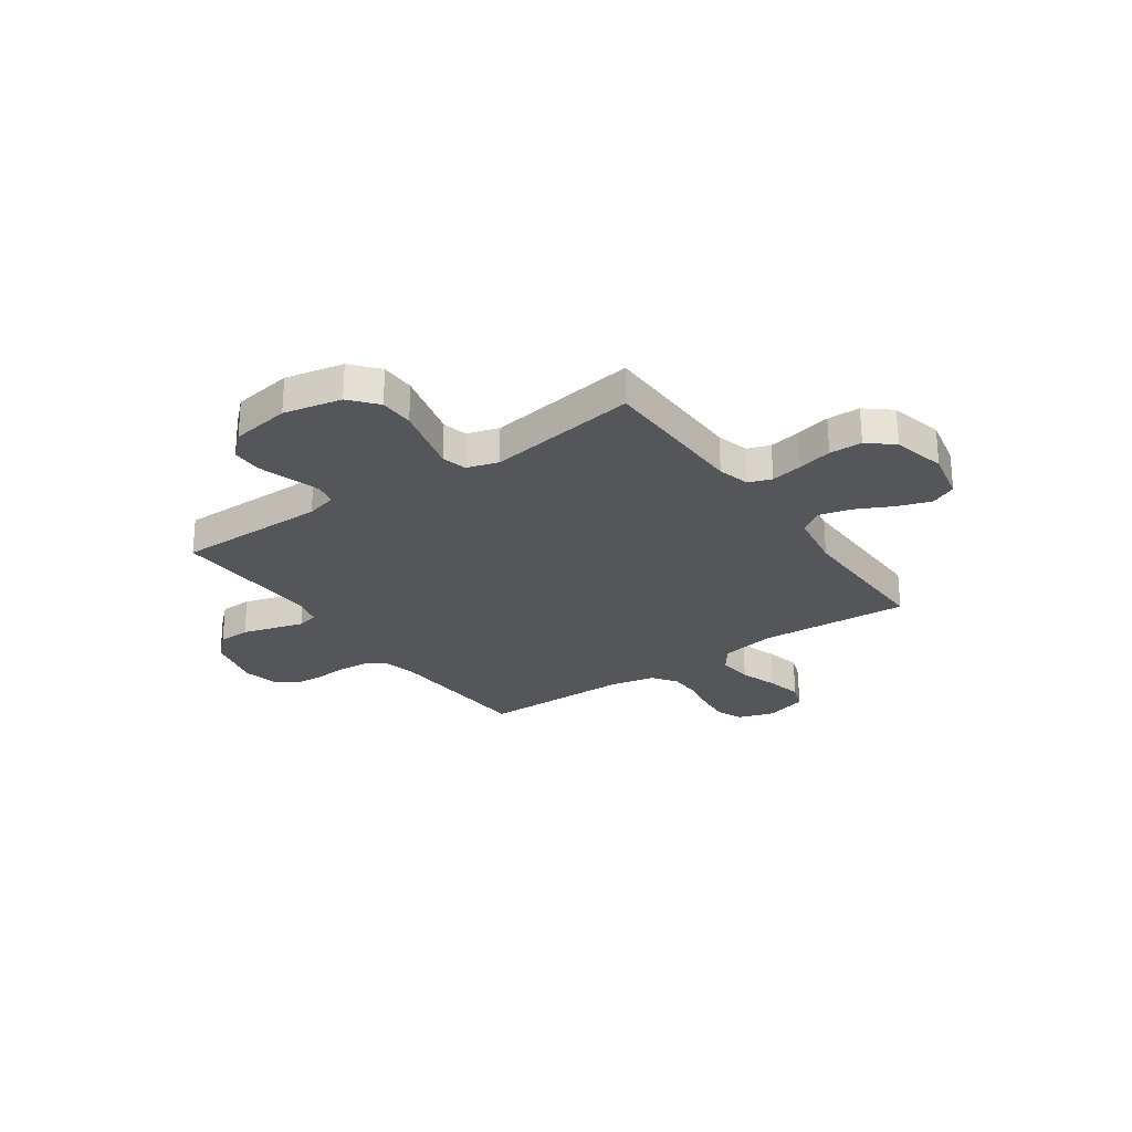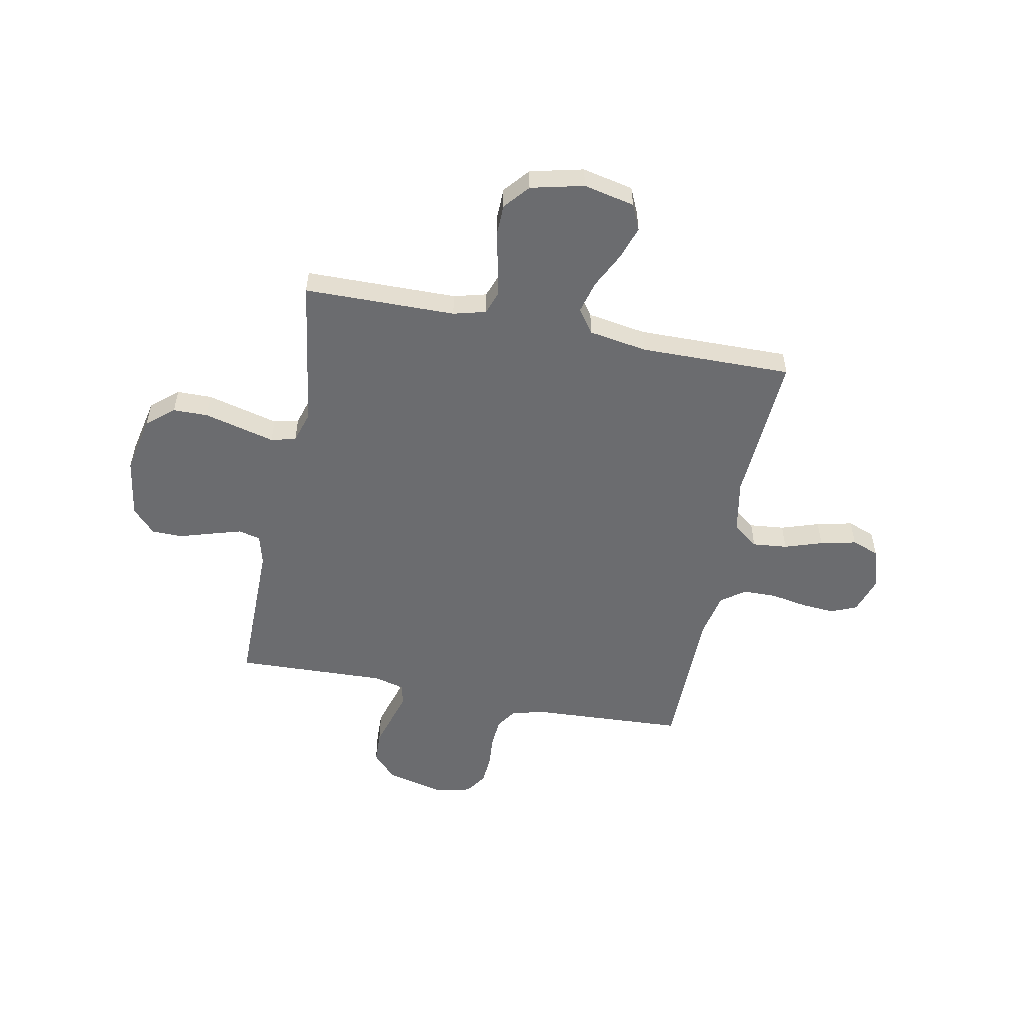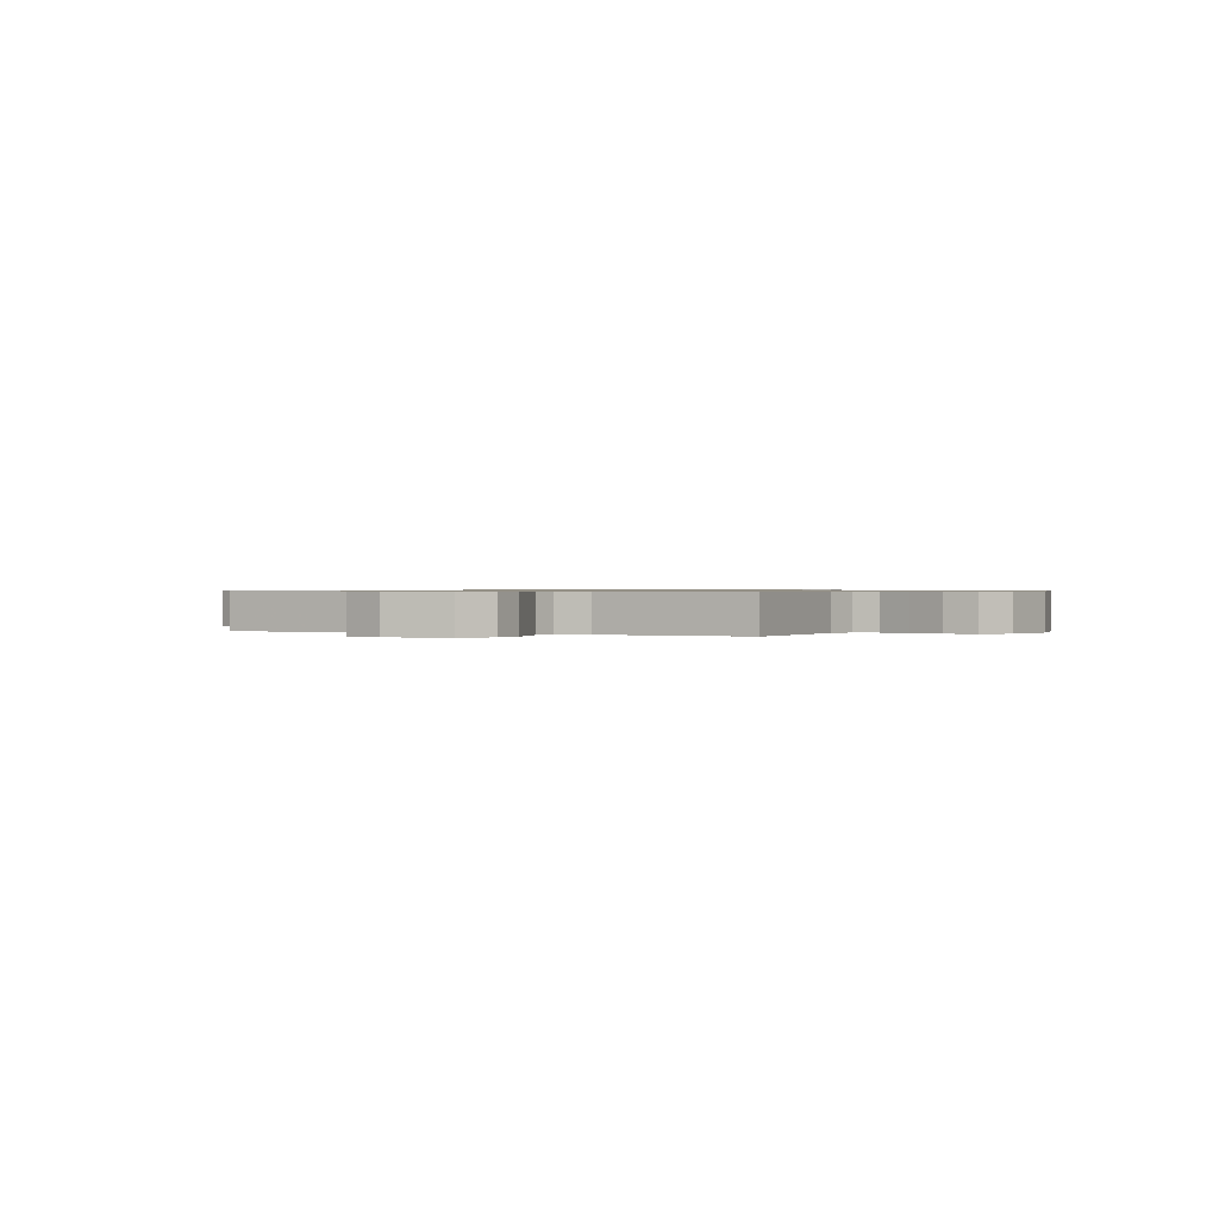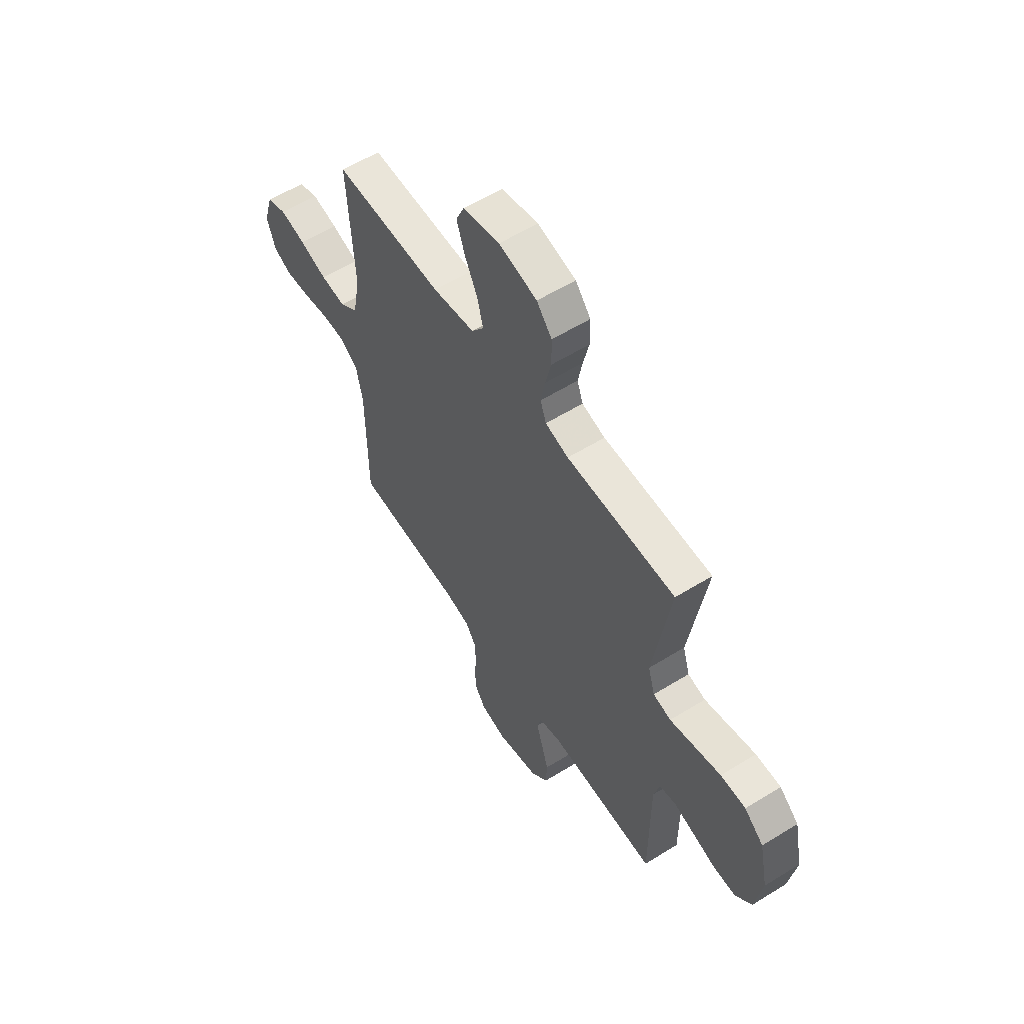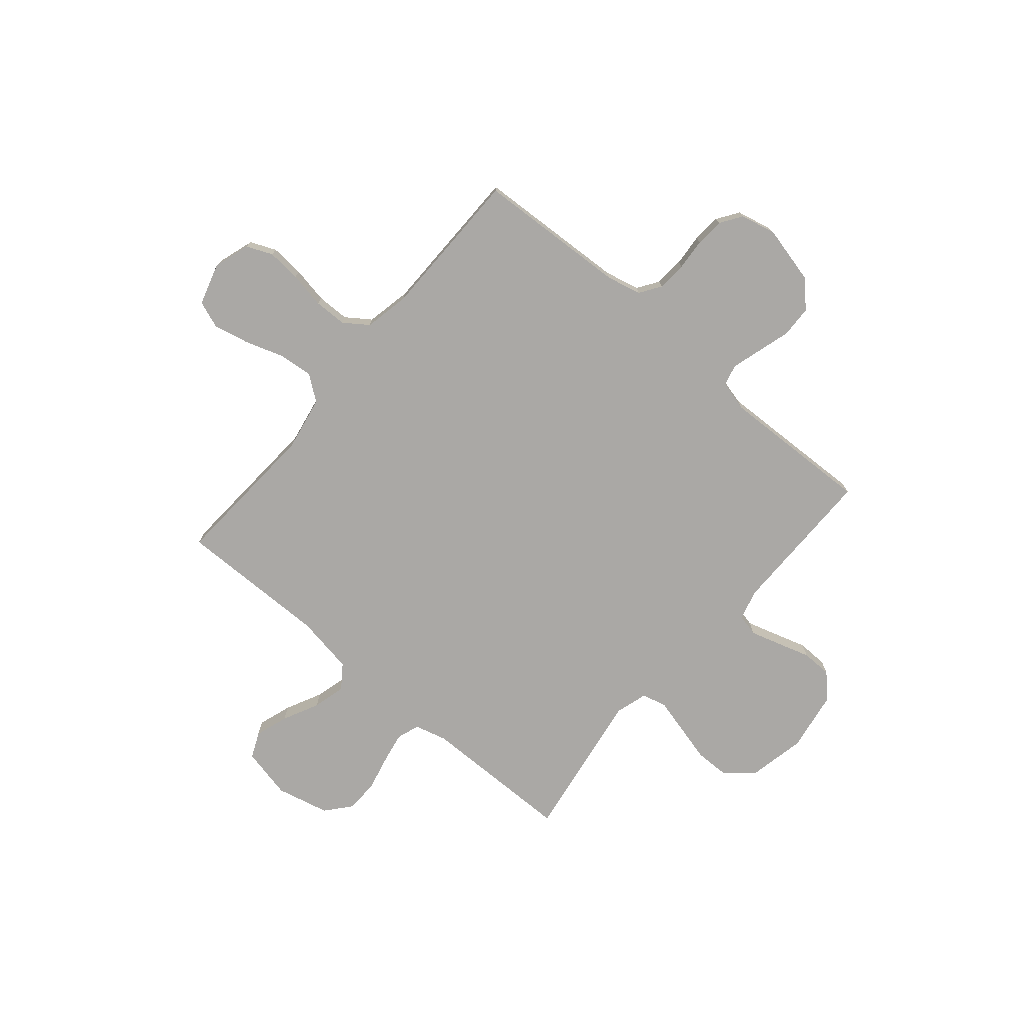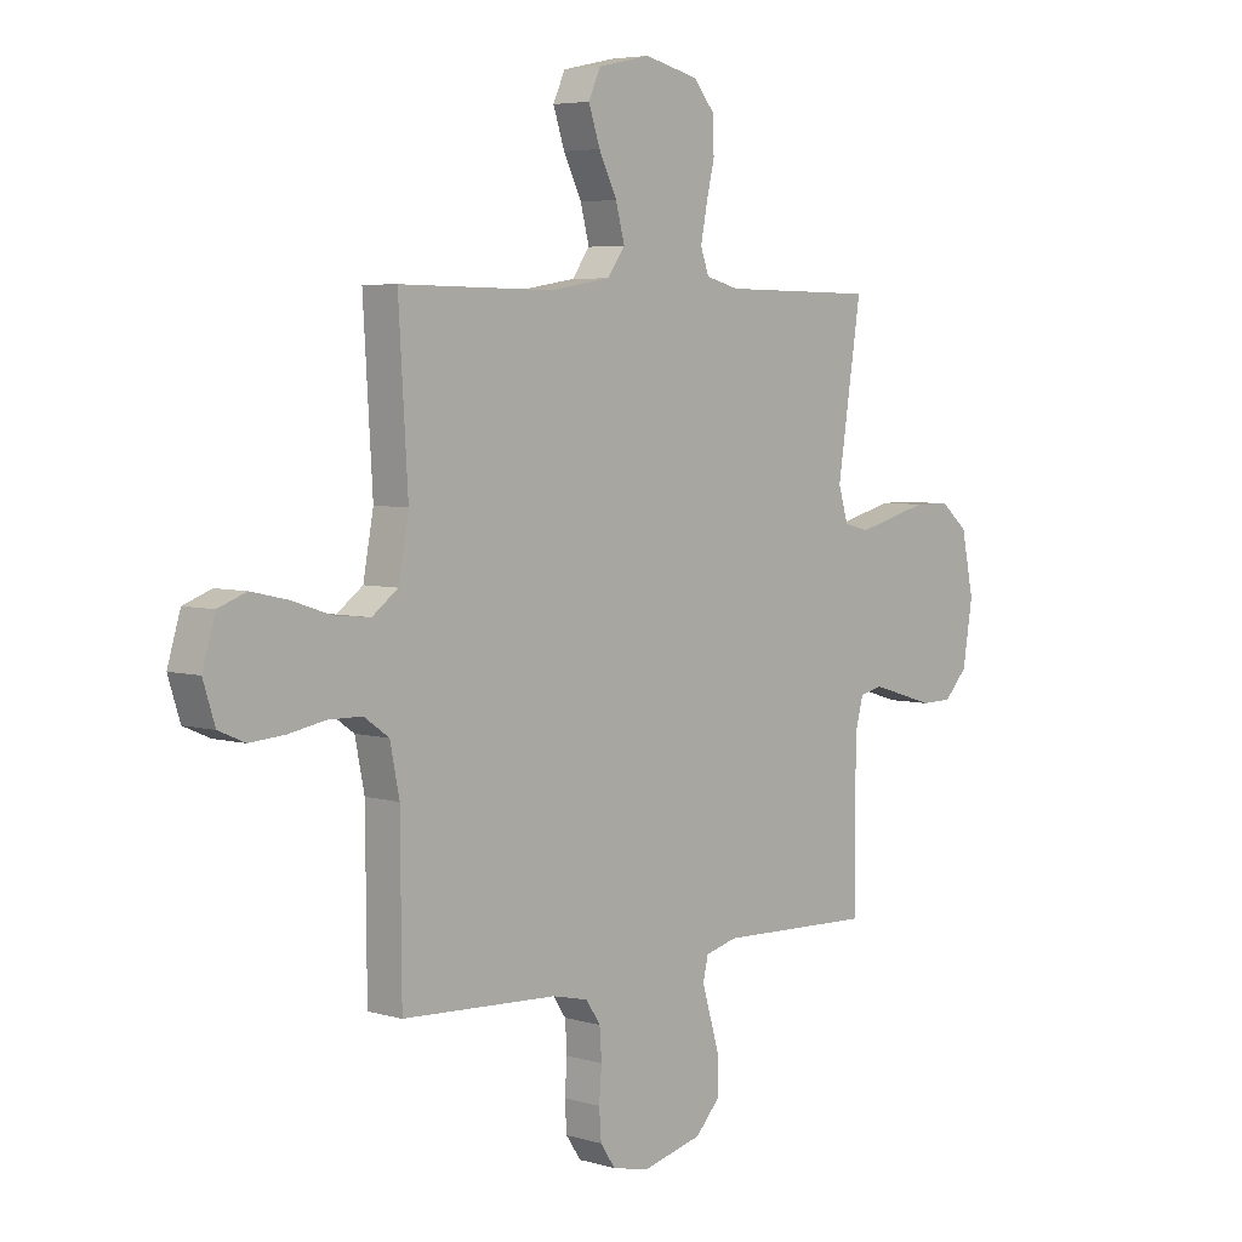
<metadata>
{"format":"obj","ext":"obj","renderer":"f3d","projection":"perspective","resolution":1024,"background":"white","views":[{"elev":-25.9,"azim":-55.0,"up":"+Y"},{"elev":-53.7,"azim":-11.2,"up":"+Y"},{"elev":0.6,"azim":-153.4,"up":"+Y"},{"elev":58.2,"azim":-122.6,"up":"+Z"},{"elev":-75.2,"azim":139.6,"up":"+Y"},{"elev":5.1,"azim":132.5,"up":"+Z"}]}
</metadata>
<code>
v 0.5 0.07 -0.5
v 0.2 0.07 -0.516
v 0.131 0.07 -0.532
v 0.103 0.07 -0.574
v 0.099 0.07 -0.632
v 0.104 0.07 -0.695
v 0.1 0.07 -0.752
v 0.071 0.07 -0.795
v 0 0.07 -0.811
v -0.116 0.07 -0.783
v -0.163 0.07 -0.733
v -0.165 0.07 -0.67
v -0.146 0.07 -0.605
v -0.129 0.07 -0.547
v -0.139 0.07 -0.505
v -0.2 0.07 -0.489
v -0.5 0.07 -0.5
v -0.5 0.07 -0.2
v -0.516 0.07 -0.139
v -0.56 0.07 -0.129
v -0.62 0.07 -0.147
v -0.685 0.07 -0.167
v -0.745 0.07 -0.166
v -0.79 0.07 -0.118
v -0.809 0.07 0
v -0.785 0.07 0.115
v -0.732 0.07 0.16
v -0.663 0.07 0.161
v -0.589 0.07 0.142
v -0.522 0.07 0.125
v -0.473 0.07 0.137
v -0.454 0.07 0.2
v -0.5 0.07 0.5
v -0.2 0.07 0.504
v -0.136 0.07 0.521
v -0.12 0.07 0.566
v -0.132 0.07 0.629
v -0.148 0.07 0.697
v -0.147 0.07 0.762
v -0.105 0.07 0.812
v 0 0.07 0.837
v 0.101 0.07 0.815
v 0.124 0.07 0.764
v 0.102 0.07 0.698
v 0.067 0.07 0.627
v 0.05 0.07 0.562
v 0.084 0.07 0.515
v 0.2 0.07 0.496
v 0.5 0.07 0.5
v 0.482 0.07 0.2
v 0.502 0.07 0.092
v 0.552 0.07 0.055
v 0.621 0.07 0.062
v 0.696 0.07 0.087
v 0.767 0.07 0.103
v 0.821 0.07 0.083
v 0.846 0.07 0
v 0.823 0.07 -0.072
v 0.772 0.07 -0.094
v 0.705 0.07 -0.089
v 0.633 0.07 -0.076
v 0.568 0.07 -0.077
v 0.52 0.07 -0.111
v 0.502 0.07 -0.2
v 0.5 0 -0.5
v 0.2 0 -0.516
v 0.131 0 -0.532
v 0.103 0 -0.574
v 0.099 0 -0.632
v 0.104 0 -0.695
v 0.1 0 -0.752
v 0.071 0 -0.795
v 0 0 -0.811
v -0.116 0 -0.783
v -0.163 0 -0.733
v -0.165 0 -0.67
v -0.146 0 -0.605
v -0.129 0 -0.547
v -0.139 0 -0.505
v -0.2 0 -0.489
v -0.5 0 -0.5
v -0.5 0 -0.2
v -0.516 0 -0.139
v -0.56 0 -0.129
v -0.62 0 -0.147
v -0.685 0 -0.167
v -0.745 0 -0.166
v -0.79 0 -0.118
v -0.809 0 0
v -0.785 0 0.115
v -0.732 0 0.16
v -0.663 0 0.161
v -0.589 0 0.142
v -0.522 0 0.125
v -0.473 0 0.137
v -0.454 0 0.2
v -0.5 0 0.5
v -0.2 0 0.504
v -0.136 0 0.521
v -0.12 0 0.566
v -0.132 0 0.629
v -0.148 0 0.697
v -0.147 0 0.762
v -0.105 0 0.812
v 0 0 0.837
v 0.101 0 0.815
v 0.124 0 0.764
v 0.102 0 0.698
v 0.067 0 0.627
v 0.05 0 0.562
v 0.084 0 0.515
v 0.2 0 0.496
v 0.5 0 0.5
v 0.482 0 0.2
v 0.502 0 0.092
v 0.552 0 0.055
v 0.621 0 0.062
v 0.696 0 0.087
v 0.767 0 0.103
v 0.821 0 0.083
v 0.846 0 0
v 0.823 0 -0.072
v 0.772 0 -0.094
v 0.705 0 -0.089
v 0.633 0 -0.076
v 0.568 0 -0.077
v 0.52 0 -0.111
v 0.502 0 -0.2
f 59 60 61
f 58 59 61
f 57 58 61
f 56 57 61
f 55 56 61
f 54 55 61
f 53 54 61
f 52 53 61 62
f 51 52 62 63
f 48 49 50
f 51 63 64
f 50 51 64
f 48 50 64
f 47 48 64
f 43 44 45
f 42 43 45
f 41 42 45
f 40 41 45
f 39 40 45
f 38 39 45
f 37 38 45
f 36 37 45 46
f 64 1 2
f 47 64 2
f 46 47 2
f 36 46 2
f 35 36 2
f 27 28 29
f 26 27 29
f 25 26 29
f 24 25 29
f 23 24 29
f 22 23 29
f 21 22 29
f 20 21 29 30
f 19 20 30 31
f 16 17 18
f 19 31 32
f 18 19 32
f 16 18 32
f 15 16 32
f 12 13 14
f 11 12 14
f 10 11 14
f 9 10 14
f 8 9 14
f 7 8 14
f 6 7 14
f 5 6 14
f 4 5 14 15
f 34 35 2 3
f 32 33 34
f 15 32 34
f 4 15 34
f 3 4 34
f 125 124 123
f 125 123 122
f 125 122 121
f 125 121 120
f 125 120 119
f 125 119 118
f 125 118 117
f 126 125 117 116
f 127 126 116 115
f 114 113 112
f 128 127 115
f 128 115 114
f 128 114 112
f 128 112 111
f 109 108 107
f 109 107 106
f 109 106 105
f 109 105 104
f 109 104 103
f 109 103 102
f 109 102 101
f 110 109 101 100
f 66 65 128
f 66 128 111
f 66 111 110
f 66 110 100
f 66 100 99
f 93 92 91
f 93 91 90
f 93 90 89
f 93 89 88
f 93 88 87
f 93 87 86
f 93 86 85
f 94 93 85 84
f 95 94 84 83
f 82 81 80
f 96 95 83
f 96 83 82
f 96 82 80
f 96 80 79
f 78 77 76
f 78 76 75
f 78 75 74
f 78 74 73
f 78 73 72
f 78 72 71
f 78 71 70
f 78 70 69
f 79 78 69 68
f 67 66 99 98
f 98 97 96
f 98 96 79
f 98 79 68
f 98 68 67
f 1 65 66 2
f 2 66 67 3
f 3 67 68 4
f 4 68 69 5
f 5 69 70 6
f 6 70 71 7
f 7 71 72 8
f 8 72 73 9
f 9 73 74 10
f 10 74 75 11
f 11 75 76 12
f 12 76 77 13
f 13 77 78 14
f 14 78 79 15
f 15 79 80 16
f 16 80 81 17
f 17 81 82 18
f 18 82 83 19
f 19 83 84 20
f 20 84 85 21
f 21 85 86 22
f 22 86 87 23
f 23 87 88 24
f 24 88 89 25
f 25 89 90 26
f 26 90 91 27
f 27 91 92 28
f 28 92 93 29
f 29 93 94 30
f 30 94 95 31
f 31 95 96 32
f 32 96 97 33
f 33 97 98 34
f 34 98 99 35
f 35 99 100 36
f 36 100 101 37
f 37 101 102 38
f 38 102 103 39
f 39 103 104 40
f 40 104 105 41
f 41 105 106 42
f 42 106 107 43
f 43 107 108 44
f 44 108 109 45
f 45 109 110 46
f 46 110 111 47
f 47 111 112 48
f 48 112 113 49
f 49 113 114 50
f 50 114 115 51
f 51 115 116 52
f 52 116 117 53
f 53 117 118 54
f 54 118 119 55
f 55 119 120 56
f 56 120 121 57
f 57 121 122 58
f 58 122 123 59
f 59 123 124 60
f 60 124 125 61
f 61 125 126 62
f 62 126 127 63
f 63 127 128 64
f 64 128 65 1

</code>
